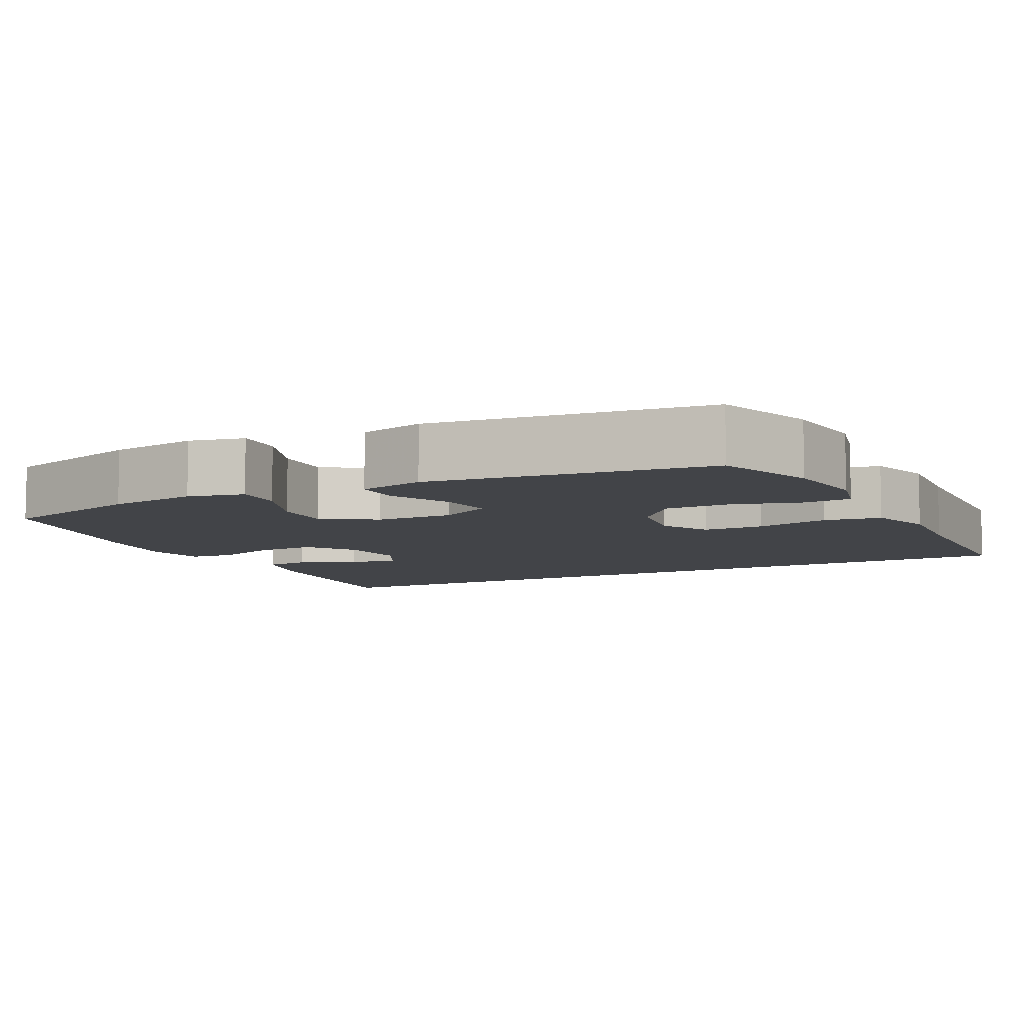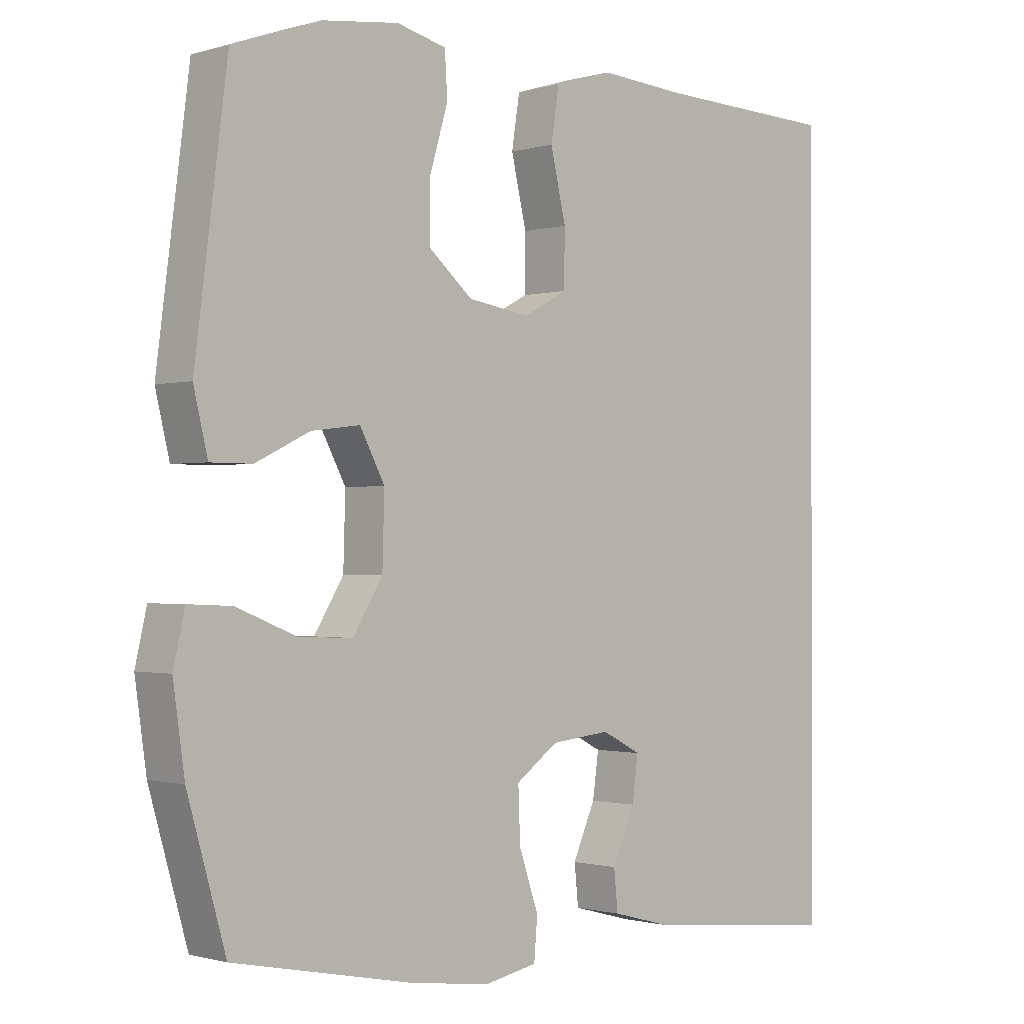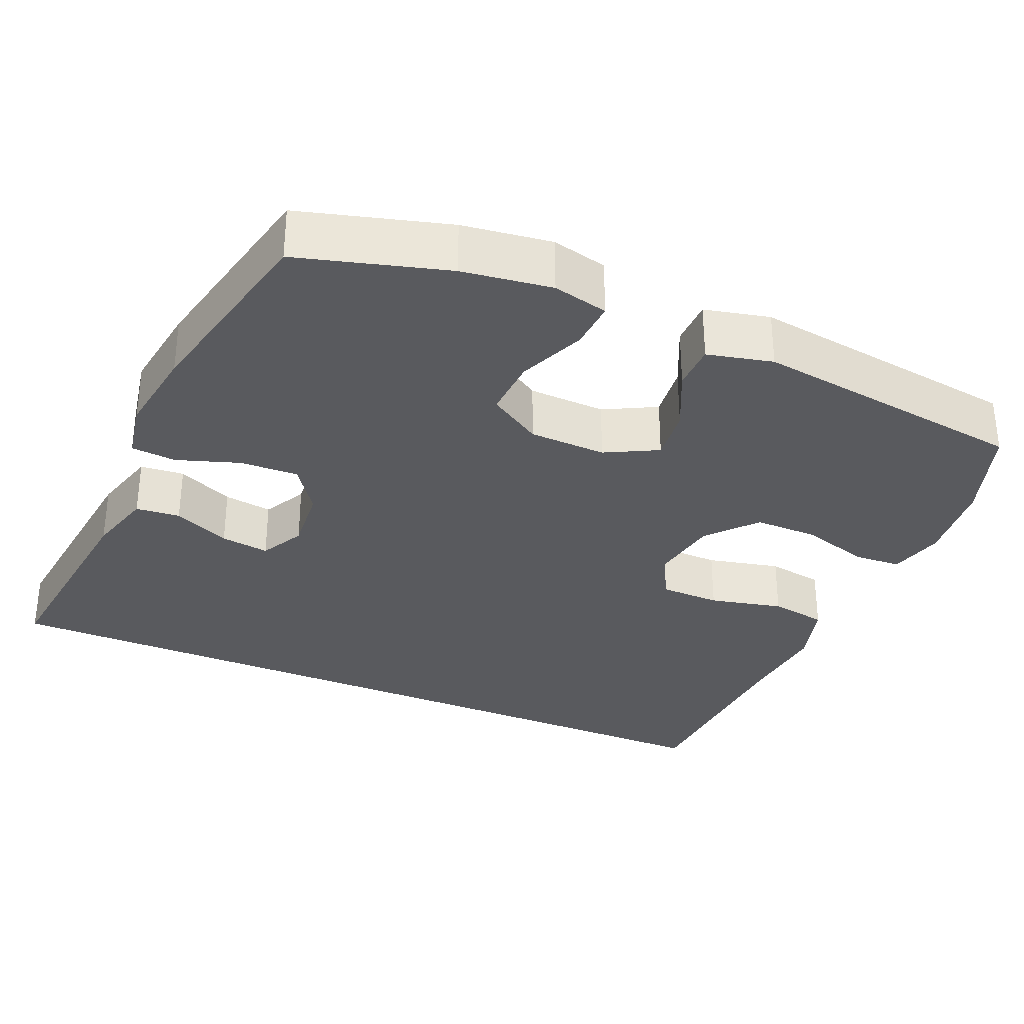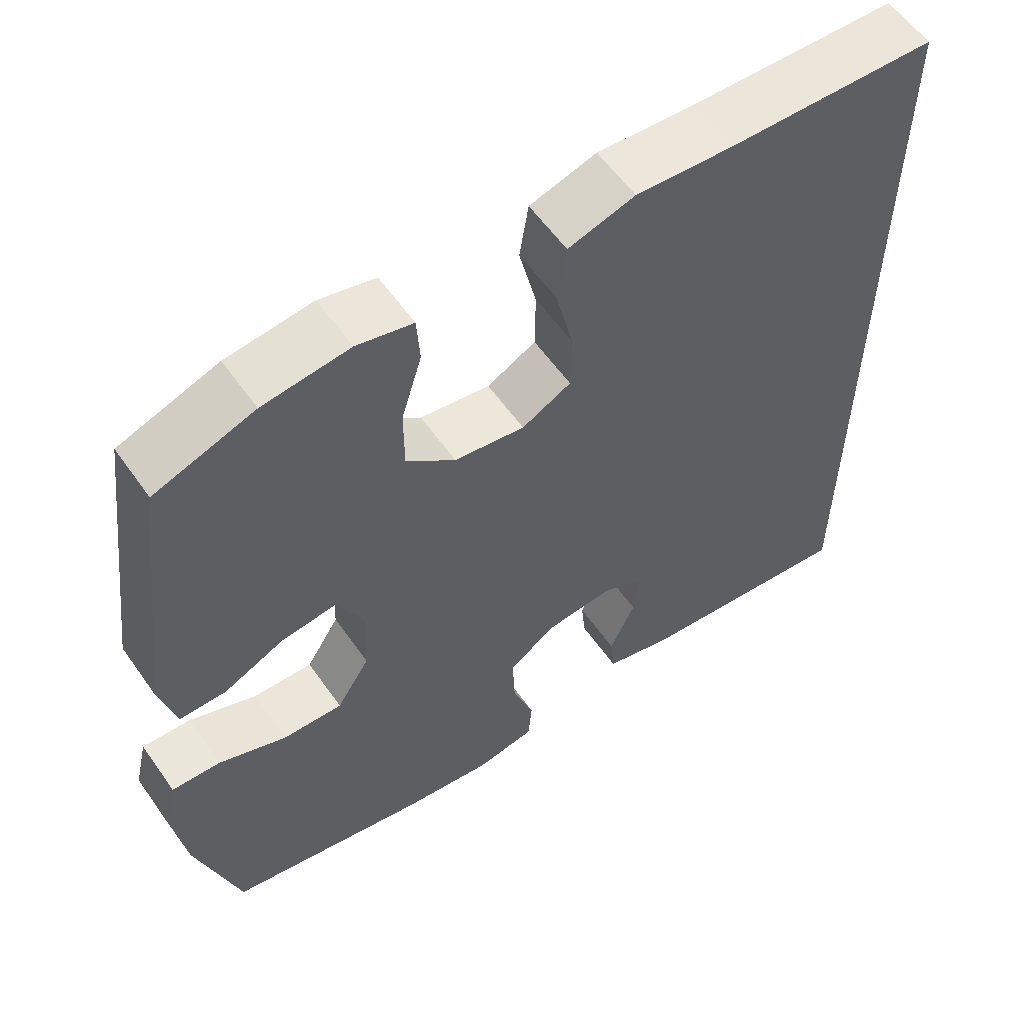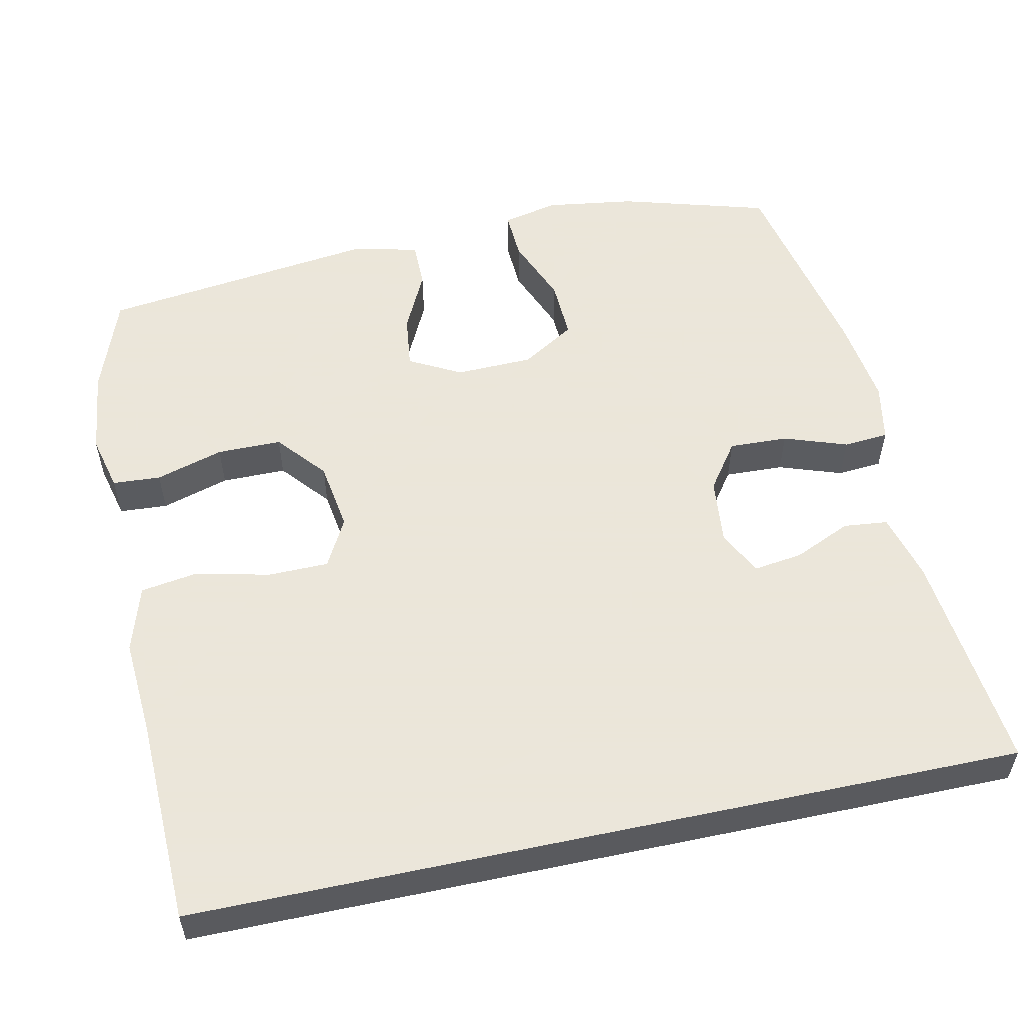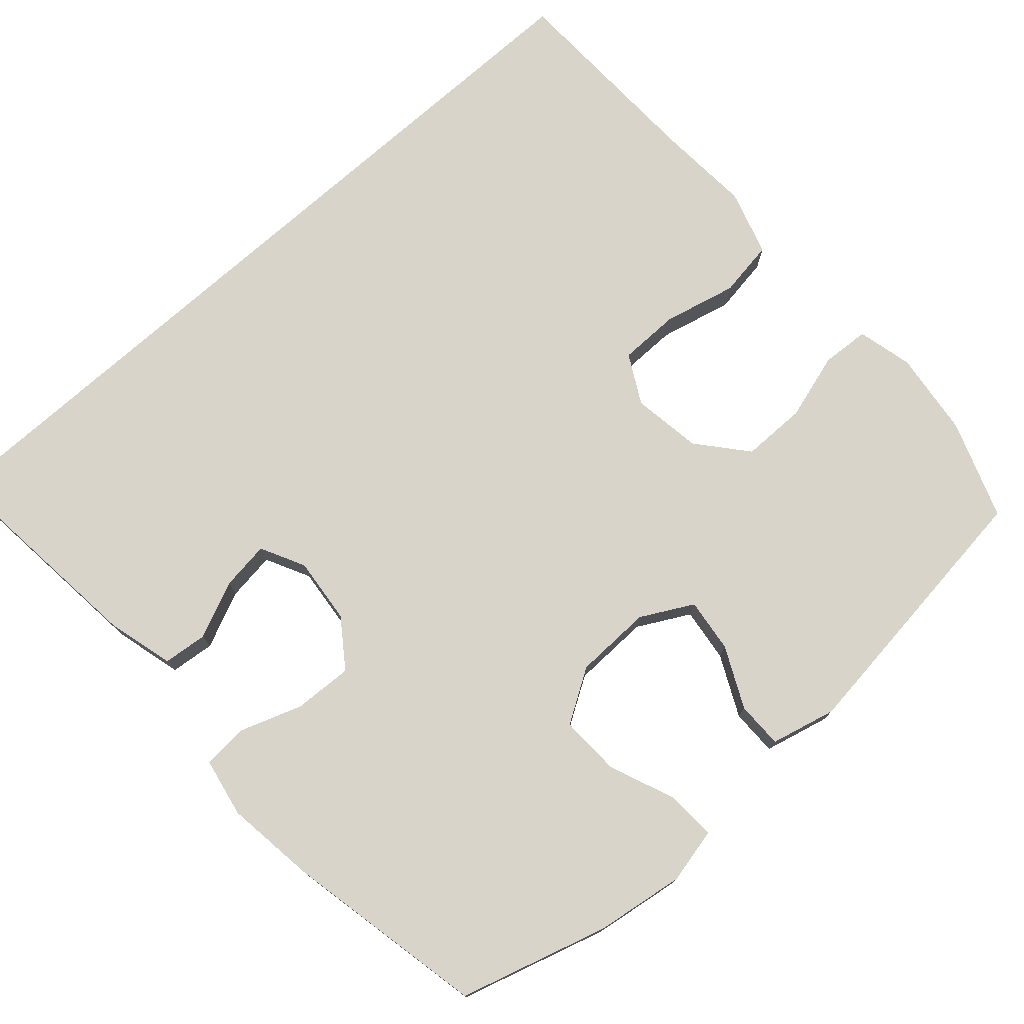
<metadata>
{"format":"obj","ext":"obj","renderer":"f3d","projection":"perspective","resolution":1024,"background":"white","views":[{"elev":-7.8,"azim":-63.1,"up":"+Y"},{"elev":-0.9,"azim":-43.9,"up":"+Z"},{"elev":-31.8,"azim":-113.7,"up":"+Y"},{"elev":58.4,"azim":-34.9,"up":"+Z"},{"elev":55.0,"azim":77.9,"up":"+Y"},{"elev":75.7,"azim":-131.6,"up":"+Y"}]}
</metadata>
<code>
v 0.5 0.07 0.533
v 0.5 0.07 -0.565
v 0.204 0.07 -0.534
v 0.114 0.07 -0.51
v 0.108 0.07 -0.451
v 0.142 0.07 -0.375
v 0.151 0.07 -0.31
v 0.092 0.07 -0.28
v 0.003 0.07 -0.289
v -0.06 0.07 -0.334
v -0.057 0.07 -0.412
v -0.028 0.07 -0.496
v -0.033 0.07 -0.556
v -0.112 0.07 -0.571
v -0.232 0.07 -0.555
v -0.5 0.07 -0.5
v -0.557 0.07 -0.303
v -0.574 0.07 -0.184
v -0.557 0.07 -0.11
v -0.492 0.07 -0.113
v -0.402 0.07 -0.149
v -0.322 0.07 -0.152
v -0.278 0.07 -0.081
v -0.275 0.07 0.022
v -0.312 0.07 0.091
v -0.384 0.07 0.082
v -0.465 0.07 0.043
v -0.527 0.07 0.043
v -0.548 0.07 0.13
v -0.5 0.07 0.5
v -0.369 0.07 0.547
v -0.255 0.07 0.561
v -0.181 0.07 0.543
v -0.177 0.07 0.479
v -0.204 0.07 0.389
v -0.204 0.07 0.303
v -0.139 0.07 0.248
v -0.046 0.07 0.234
v 0.019 0.07 0.269
v 0.02 0.07 0.35
v -0.003 0.07 0.448
v 0.009 0.07 0.524
v 0.097 0.07 0.551
v 0.226 0.07 0.542
v 0.5 0 0.533
v 0.5 0 -0.565
v 0.204 0 -0.534
v 0.114 0 -0.51
v 0.108 0 -0.451
v 0.142 0 -0.375
v 0.151 0 -0.31
v 0.092 0 -0.28
v 0.003 0 -0.289
v -0.06 0 -0.334
v -0.057 0 -0.412
v -0.028 0 -0.496
v -0.033 0 -0.556
v -0.112 0 -0.571
v -0.232 0 -0.555
v -0.5 0 -0.5
v -0.557 0 -0.303
v -0.574 0 -0.184
v -0.557 0 -0.11
v -0.492 0 -0.113
v -0.402 0 -0.149
v -0.322 0 -0.152
v -0.278 0 -0.081
v -0.275 0 0.022
v -0.312 0 0.091
v -0.384 0 0.082
v -0.465 0 0.043
v -0.527 0 0.043
v -0.548 0 0.13
v -0.5 0 0.5
v -0.369 0 0.547
v -0.255 0 0.561
v -0.181 0 0.543
v -0.177 0 0.479
v -0.204 0 0.389
v -0.204 0 0.303
v -0.139 0 0.248
v -0.046 0 0.234
v 0.019 0 0.269
v 0.02 0 0.35
v -0.003 0 0.448
v 0.009 0 0.524
v 0.097 0 0.551
v 0.226 0 0.542
f 42 43 44
f 41 42 44
f 40 41 44
f 1 2 3
f 44 1 3
f 40 44 3
f 39 40 3
f 33 34 35
f 32 33 35
f 31 32 35
f 30 31 35
f 29 30 35
f 28 29 35
f 27 28 35
f 26 27 35
f 25 26 35 36
f 24 25 36 37
f 19 20 21
f 18 19 21
f 17 18 21
f 16 17 21
f 15 16 21
f 14 15 21
f 13 14 21
f 12 13 21
f 11 12 21
f 10 11 21 22
f 9 10 22 23
f 3 4 5 6
f 3 6 7
f 39 3 7
f 38 39 7 8
f 24 37 38
f 23 24 38
f 9 23 38
f 8 9 38
f 88 87 86
f 88 86 85
f 88 85 84
f 47 46 45
f 47 45 88
f 47 88 84
f 47 84 83
f 79 78 77
f 79 77 76
f 79 76 75
f 79 75 74
f 79 74 73
f 79 73 72
f 79 72 71
f 79 71 70
f 80 79 70 69
f 81 80 69 68
f 65 64 63
f 65 63 62
f 65 62 61
f 65 61 60
f 65 60 59
f 65 59 58
f 65 58 57
f 65 57 56
f 65 56 55
f 66 65 55 54
f 67 66 54 53
f 50 49 48 47
f 51 50 47
f 51 47 83
f 52 51 83 82
f 82 81 68
f 82 68 67
f 82 67 53
f 82 53 52
f 1 45 46 2
f 2 46 47 3
f 3 47 48 4
f 4 48 49 5
f 5 49 50 6
f 6 50 51 7
f 7 51 52 8
f 8 52 53 9
f 9 53 54 10
f 10 54 55 11
f 11 55 56 12
f 12 56 57 13
f 13 57 58 14
f 14 58 59 15
f 15 59 60 16
f 16 60 61 17
f 17 61 62 18
f 18 62 63 19
f 19 63 64 20
f 20 64 65 21
f 21 65 66 22
f 22 66 67 23
f 23 67 68 24
f 24 68 69 25
f 25 69 70 26
f 26 70 71 27
f 27 71 72 28
f 28 72 73 29
f 29 73 74 30
f 30 74 75 31
f 31 75 76 32
f 32 76 77 33
f 33 77 78 34
f 34 78 79 35
f 35 79 80 36
f 36 80 81 37
f 37 81 82 38
f 38 82 83 39
f 39 83 84 40
f 40 84 85 41
f 41 85 86 42
f 42 86 87 43
f 43 87 88 44
f 44 88 45 1

</code>
